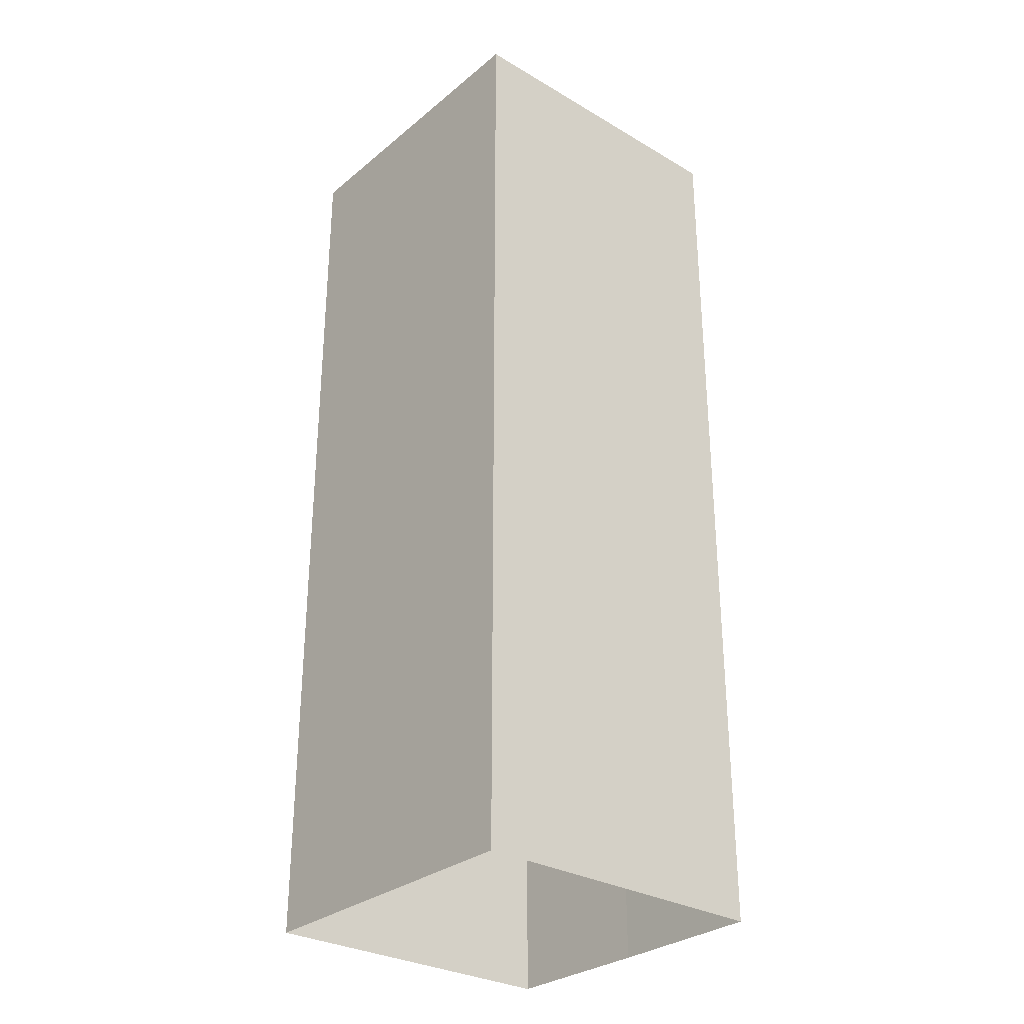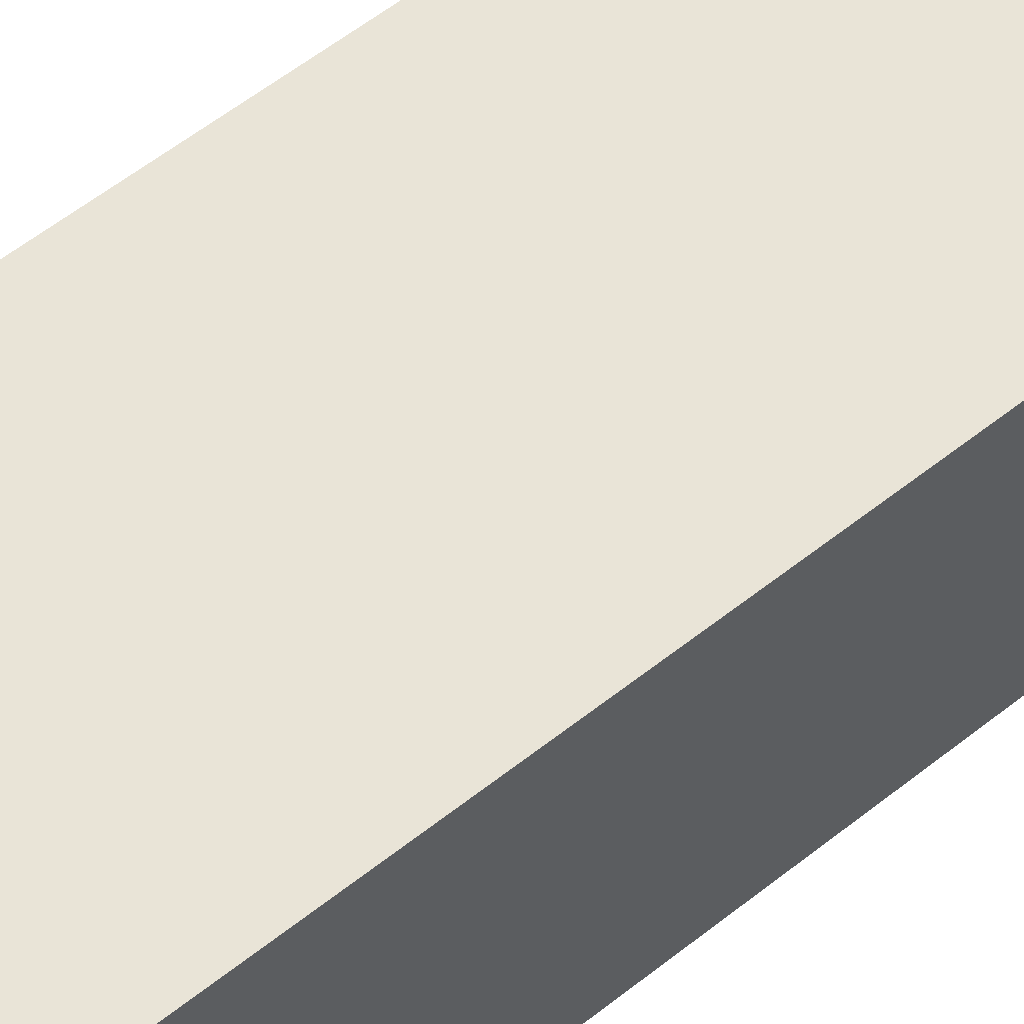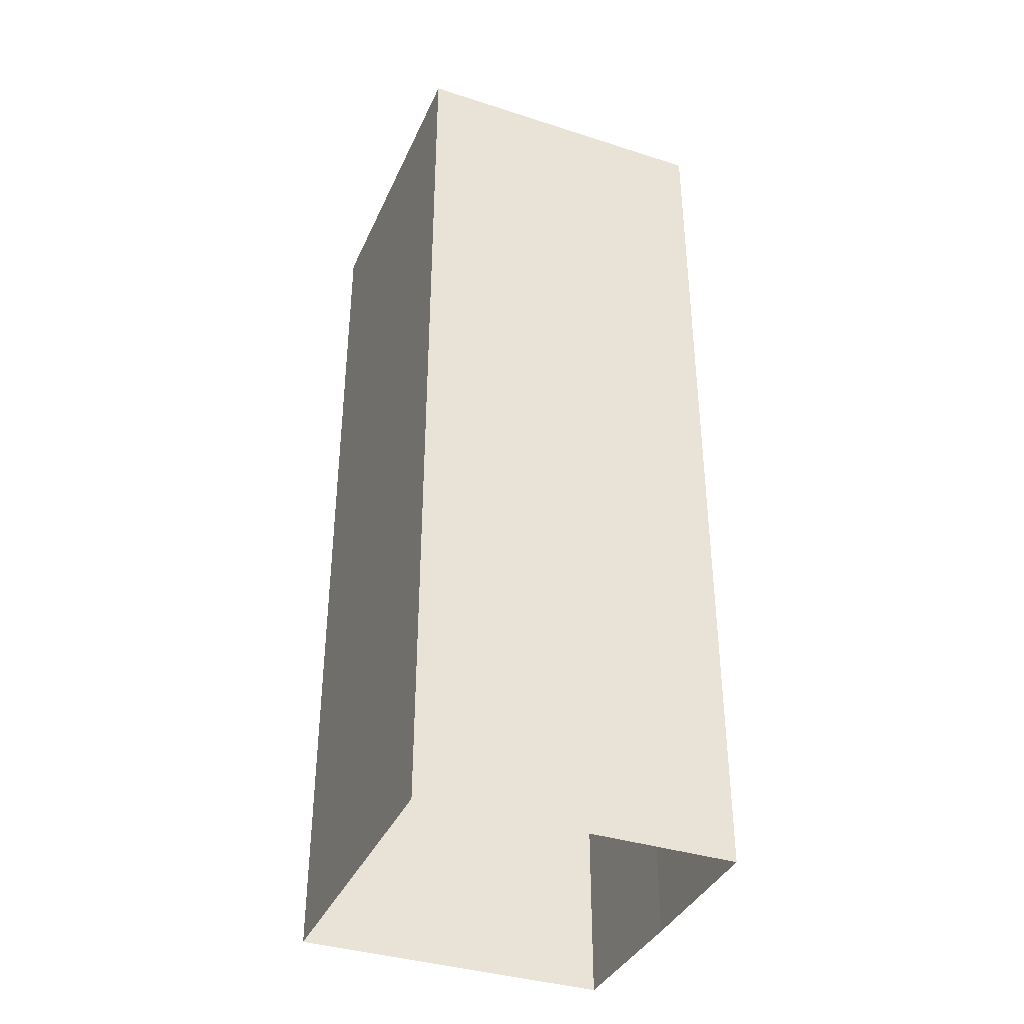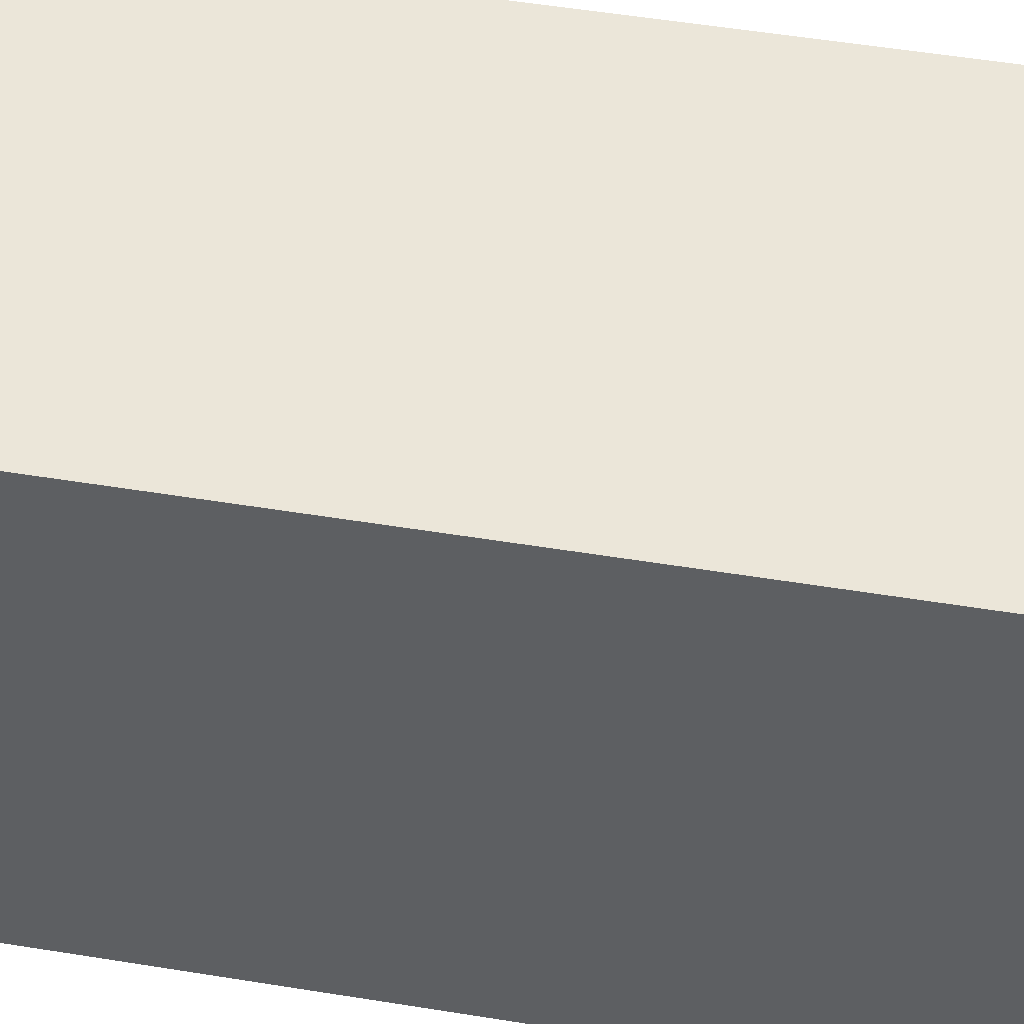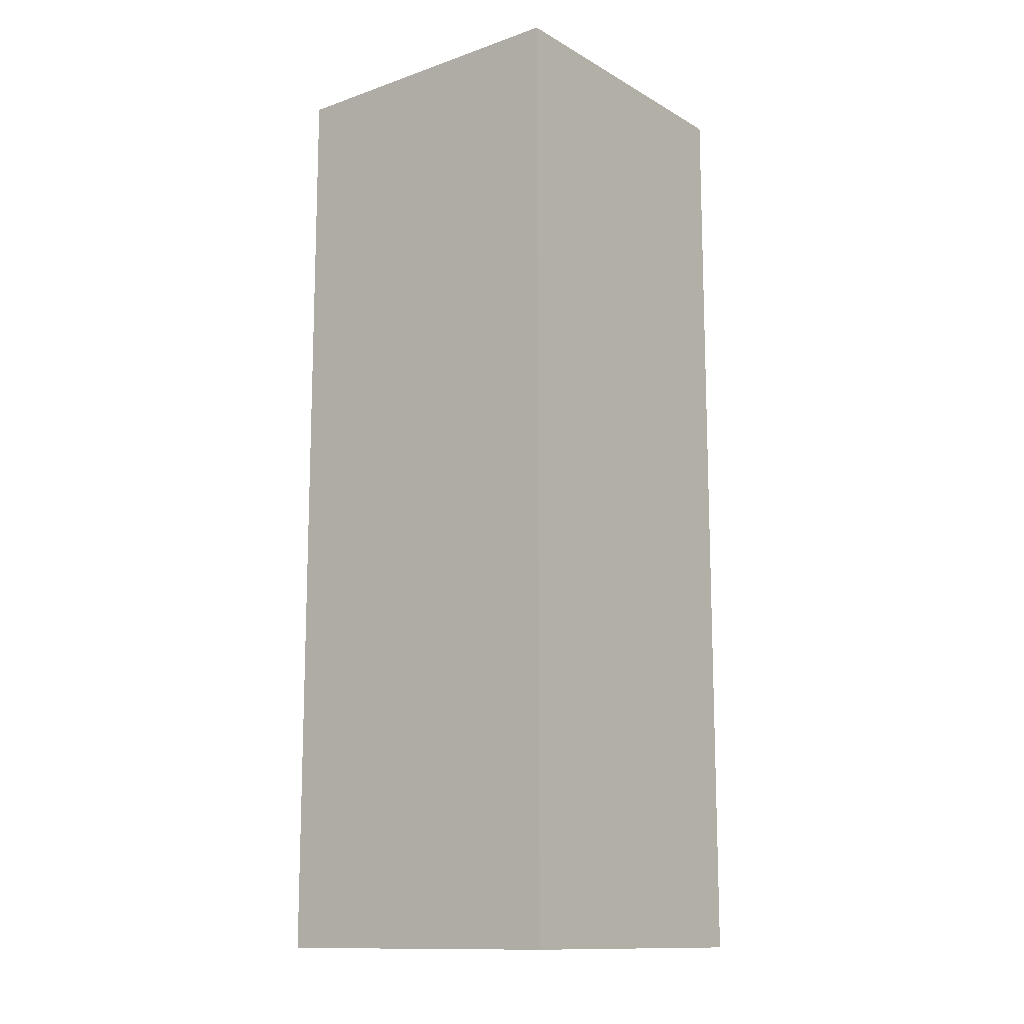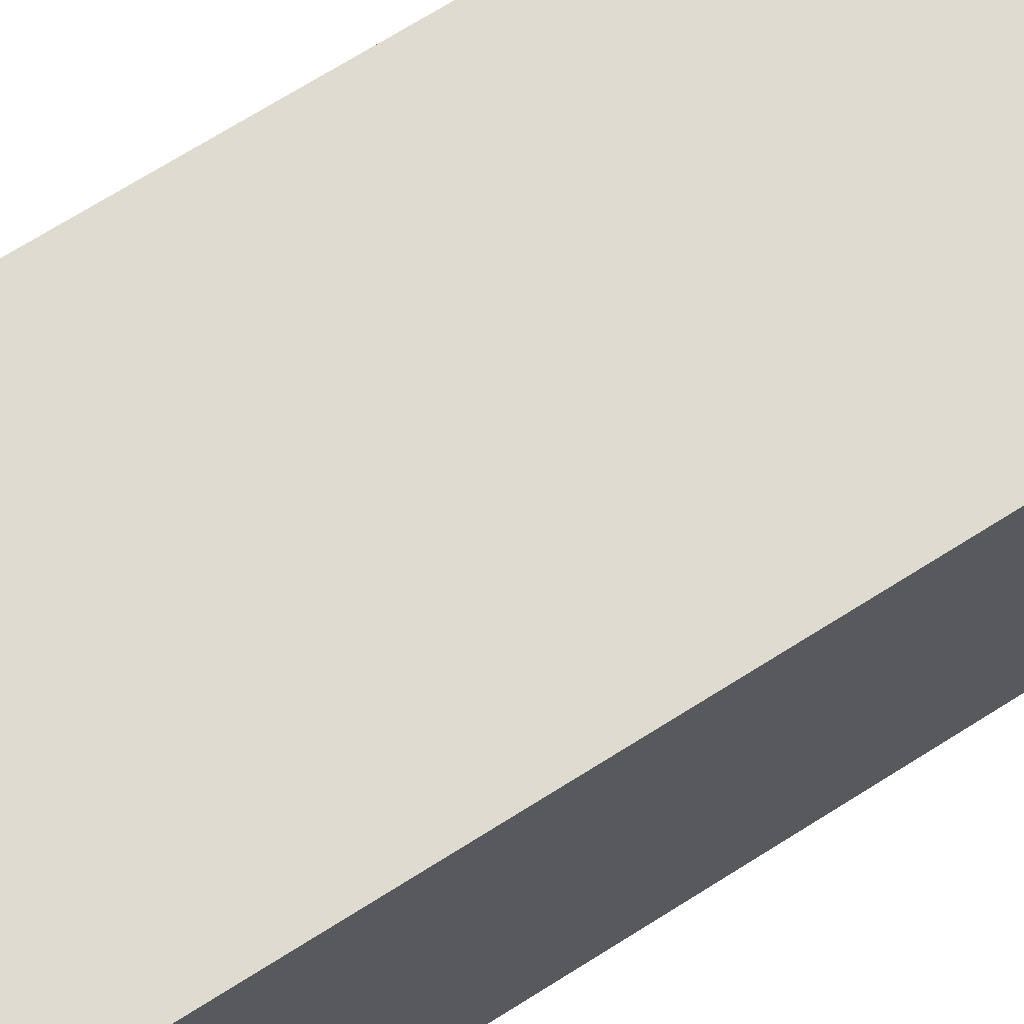
<metadata>
{"format":"obj","ext":"obj","renderer":"f3d","projection":"perspective","resolution":1024,"background":"white","views":[{"elev":-30.0,"azim":139.6,"up":"+Y"},{"elev":60.8,"azim":51.4,"up":"+Z"},{"elev":-37.5,"azim":157.7,"up":"+Y"},{"elev":47.5,"azim":100.7,"up":"+Z"},{"elev":-13.0,"azim":128.3,"up":"+Y"},{"elev":70.0,"azim":-122.3,"up":"+Z"}]}
</metadata>
<code>
g Object23
v 125.8 150 21.37
v 101 150 21.37
v 101.4 150 46.87
v 125.8 150 46.87
v 75.48 150 21.37
v 75.25 150 46.87
v 101 150 71.86
v 125.8 150 71.86
v 75.48 150 71.86
v 125.8 -0.0003815 21.37
v 101 -0.0003815 21.37
v 101 50 21.37
v 125.8 50 21.37
v 101 -0.0003815 21.37
v 75.48 -0.0003815 21.37
v 75.48 50 21.37
v 101 50 21.37
v 101 101.3 21.37
v 125.8 100 21.37
v 75.48 100 21.37
v 101 101.3 21.37
v 101 150 21.37
v 125.8 150 21.37
v 75.48 150 21.37
v 101 150 21.37
v 75.48 -0.0003815 21.37
v 75.25 -0.0003815 46.87
v 75.25 50 46.87
v 75.48 50 21.37
v 75.25 -0.0003815 46.87
v 75.48 -0.0003815 71.86
v 75.48 50 71.86
v 75.25 50 46.87
v 75.25 100 46.87
v 75.48 100 21.37
v 75.48 100 71.86
v 75.25 100 46.87
v 75.25 150 46.87
v 75.48 150 21.37
v 75.48 150 71.86
v 75.25 150 46.87
v 75.48 -0.0003815 71.86
v 101 -0.0003815 71.86
v 101 50 71.86
v 75.48 50 71.86
v 101 -0.0003815 71.86
v 125.8 -0.0003815 71.86
v 125.8 51.29 71.86
v 101 50 71.86
v 101 100 71.86
v 75.48 100 71.86
v 125.8 100 71.86
v 101 100 71.86
v 101 150 71.86
v 75.48 150 71.86
v 125.8 150 71.86
v 101 150 71.86
v 125.8 -0.0003815 71.86
v 125.8 -0.0003815 46.87
v 125.8 50 46.87
v 125.8 51.29 71.86
v 125.8 -0.0003815 46.87
v 125.8 -0.0003815 21.37
v 125.8 50 21.37
v 125.8 50 46.87
v 125.8 100 46.87
v 125.8 100 71.86
v 125.8 100 21.37
v 125.8 100 46.87
v 125.8 150 46.87
v 125.8 150 71.86
v 125.8 150 21.37
v 125.8 150 46.87
f 3 1 2
f 1 3 4
f 6 2 5
f 2 6 3
f 7 4 3
f 4 7 8
f 9 3 6
f 3 9 7
f 12 10 11
f 10 12 13
f 16 14 15
f 14 16 17
f 18 13 12
f 13 18 19
f 20 17 16
f 17 20 21
f 22 19 18
f 19 22 23
f 24 21 20
f 21 24 25
f 28 26 27
f 26 28 29
f 32 30 31
f 30 32 33
f 34 29 28
f 29 34 35
f 36 33 32
f 33 36 37
f 38 35 34
f 35 38 39
f 40 37 36
f 37 40 41
f 44 42 43
f 42 44 45
f 48 46 47
f 46 48 49
f 50 45 44
f 45 50 51
f 52 49 48
f 49 52 53
f 54 51 50
f 51 54 55
f 56 53 52
f 53 56 57
f 60 58 59
f 58 60 61
f 64 62 63
f 62 64 65
f 66 61 60
f 61 66 67
f 68 65 64
f 65 68 69
f 70 67 66
f 67 70 71
f 72 69 68
f 69 72 73

</code>
